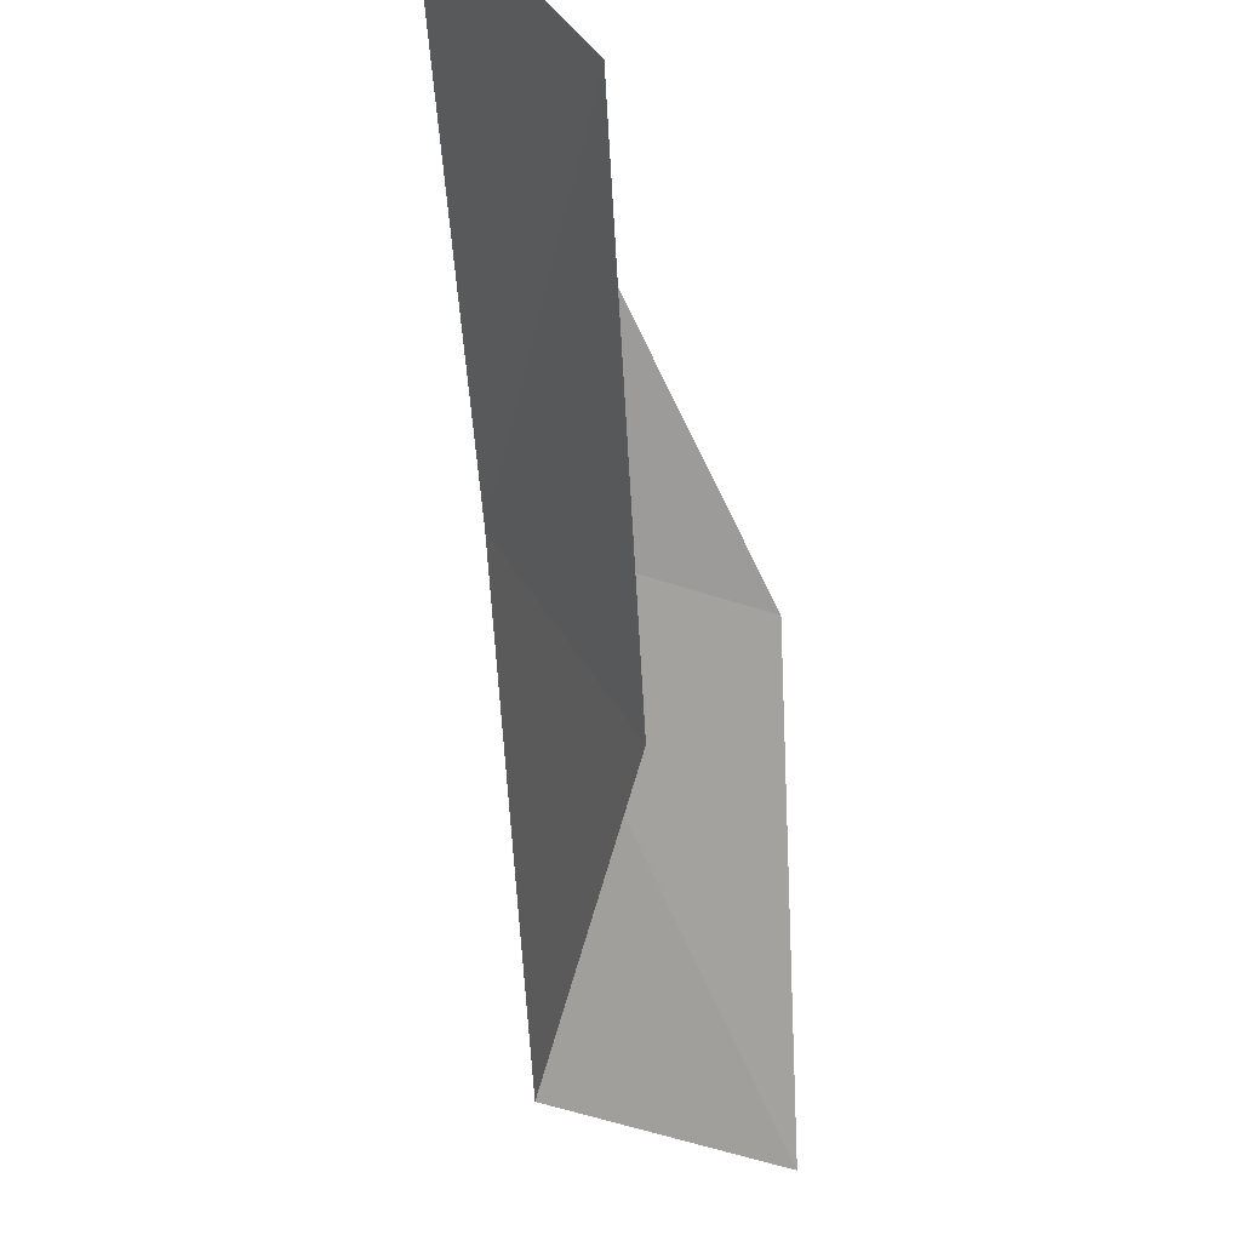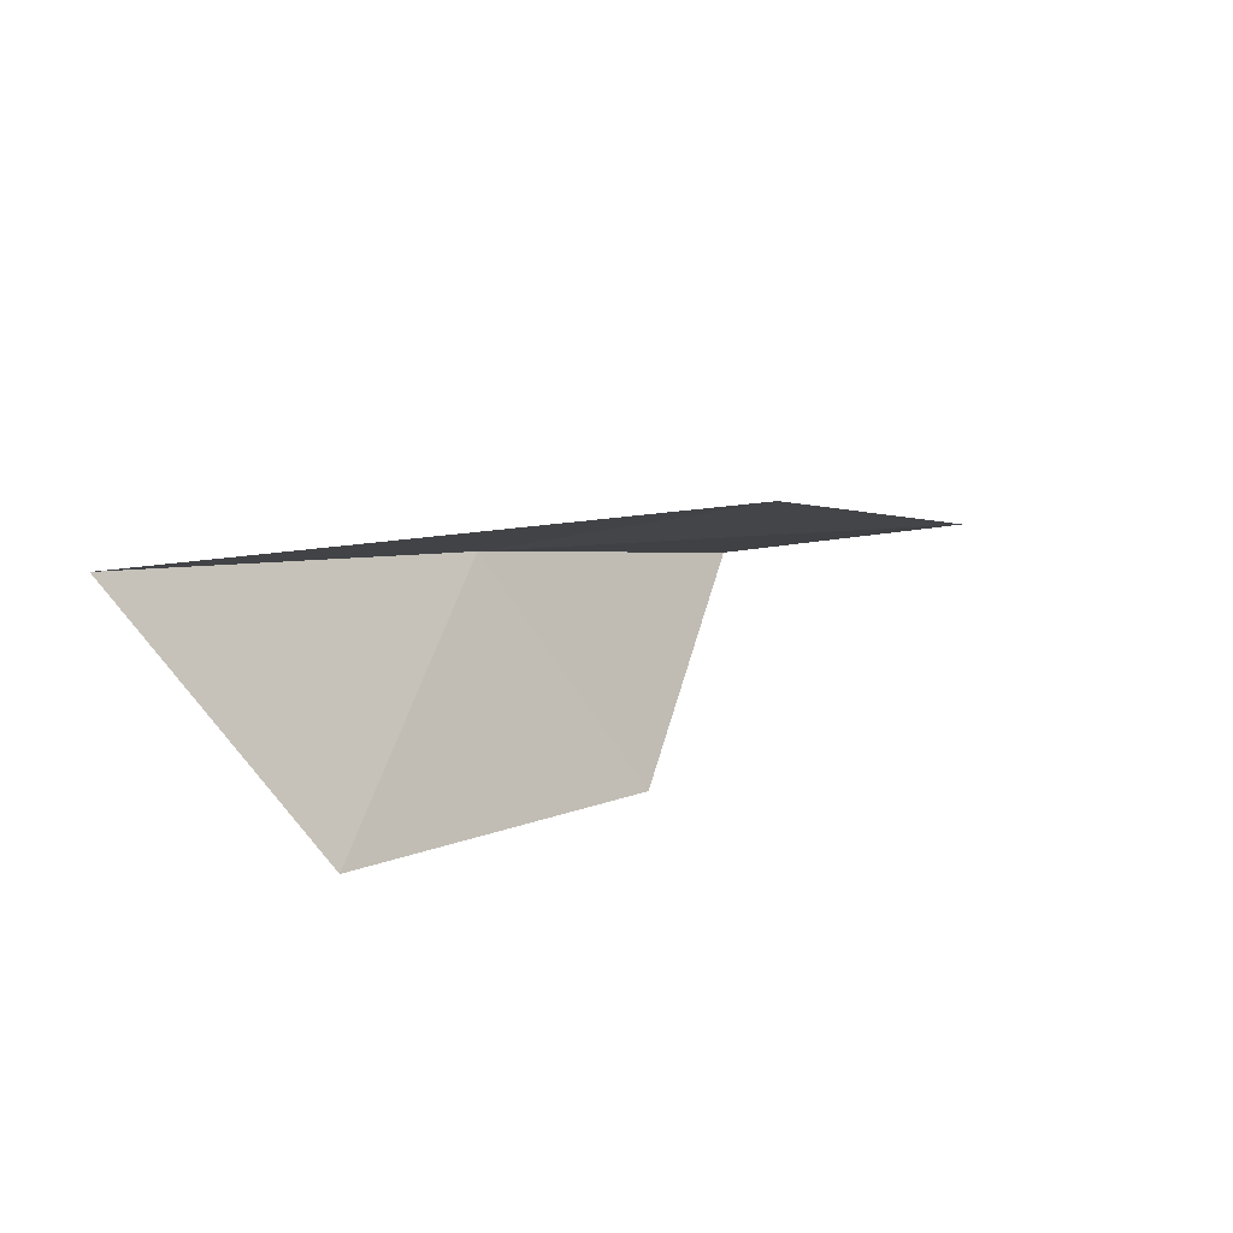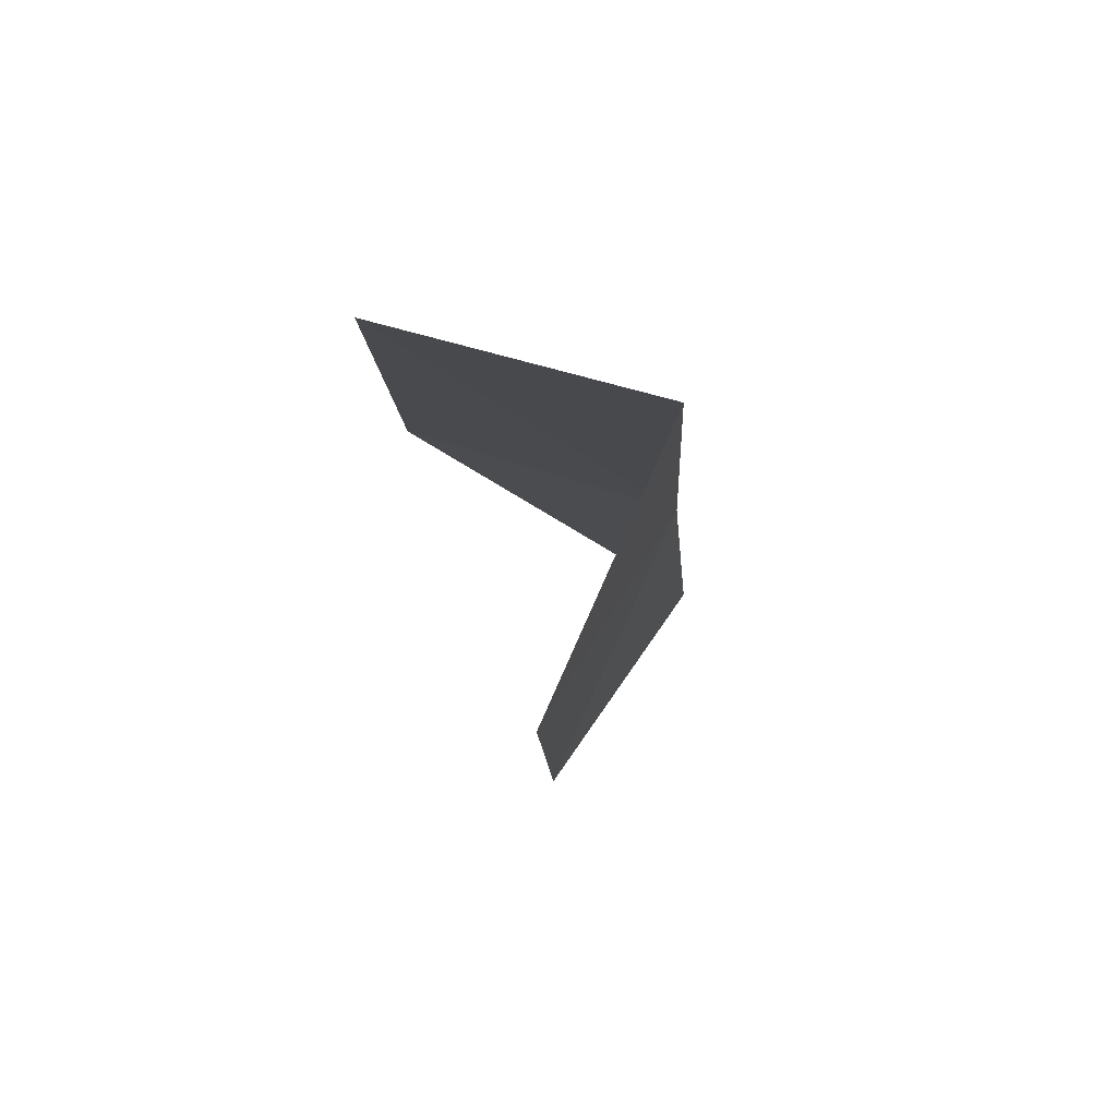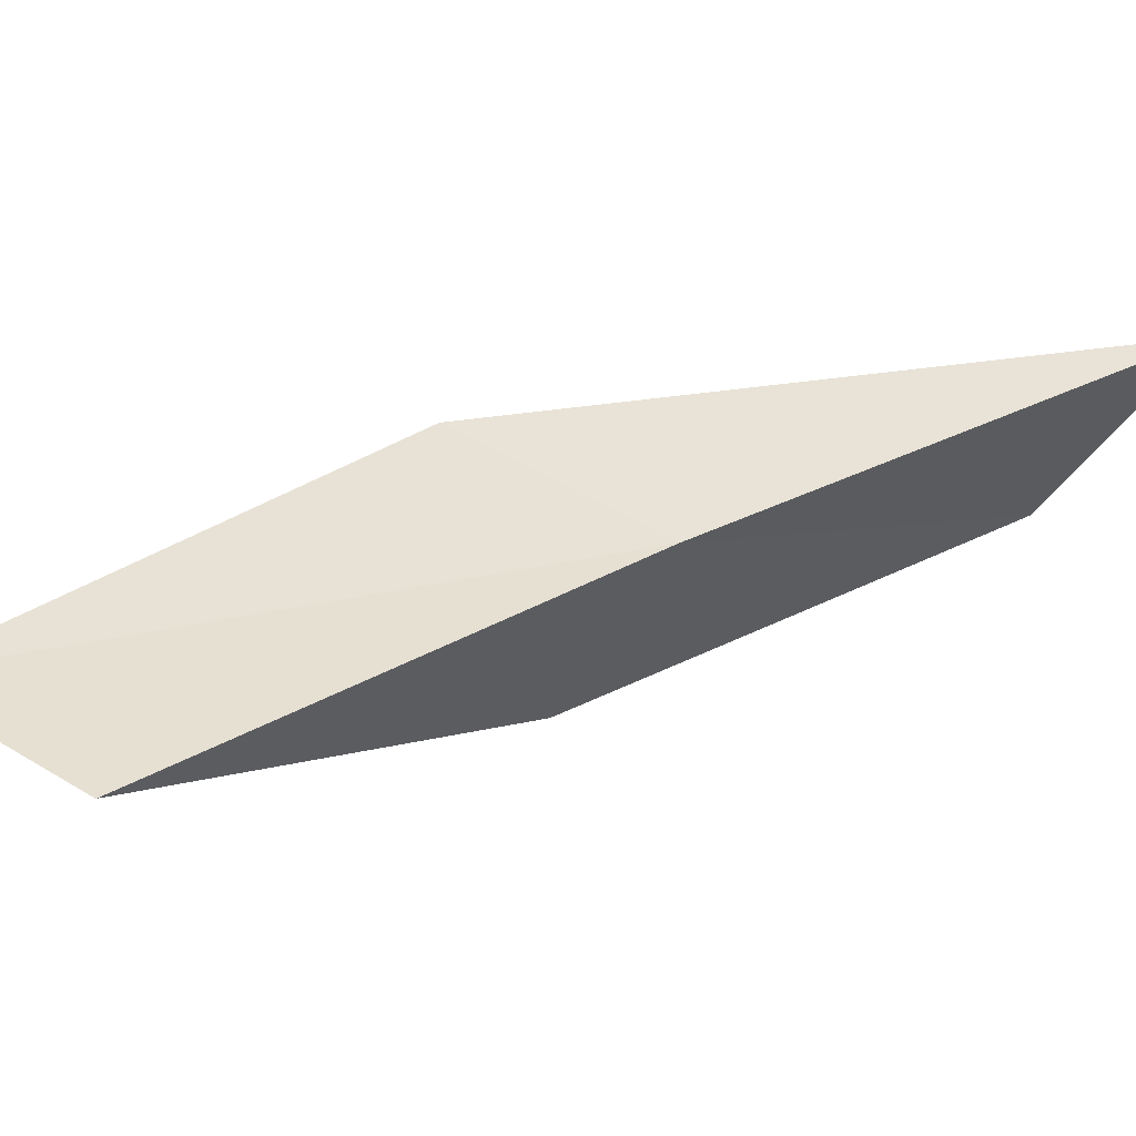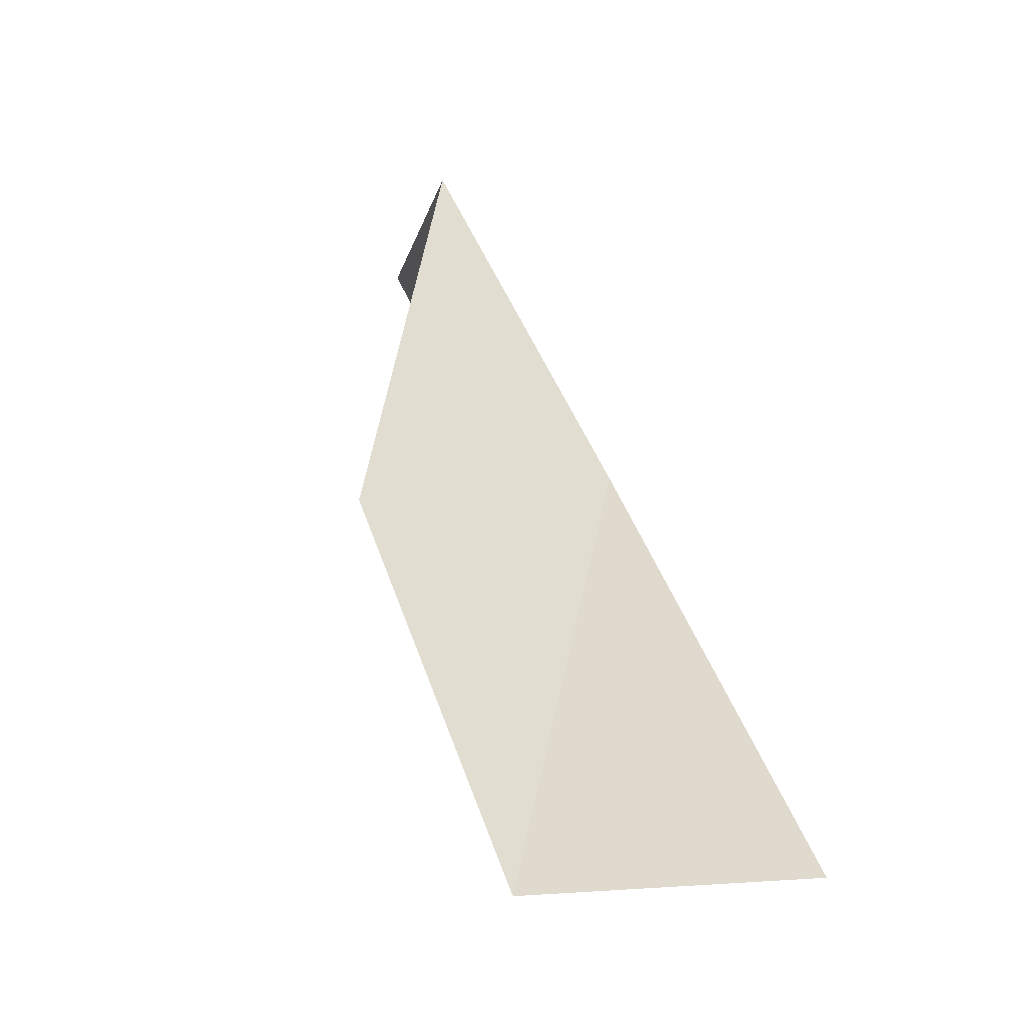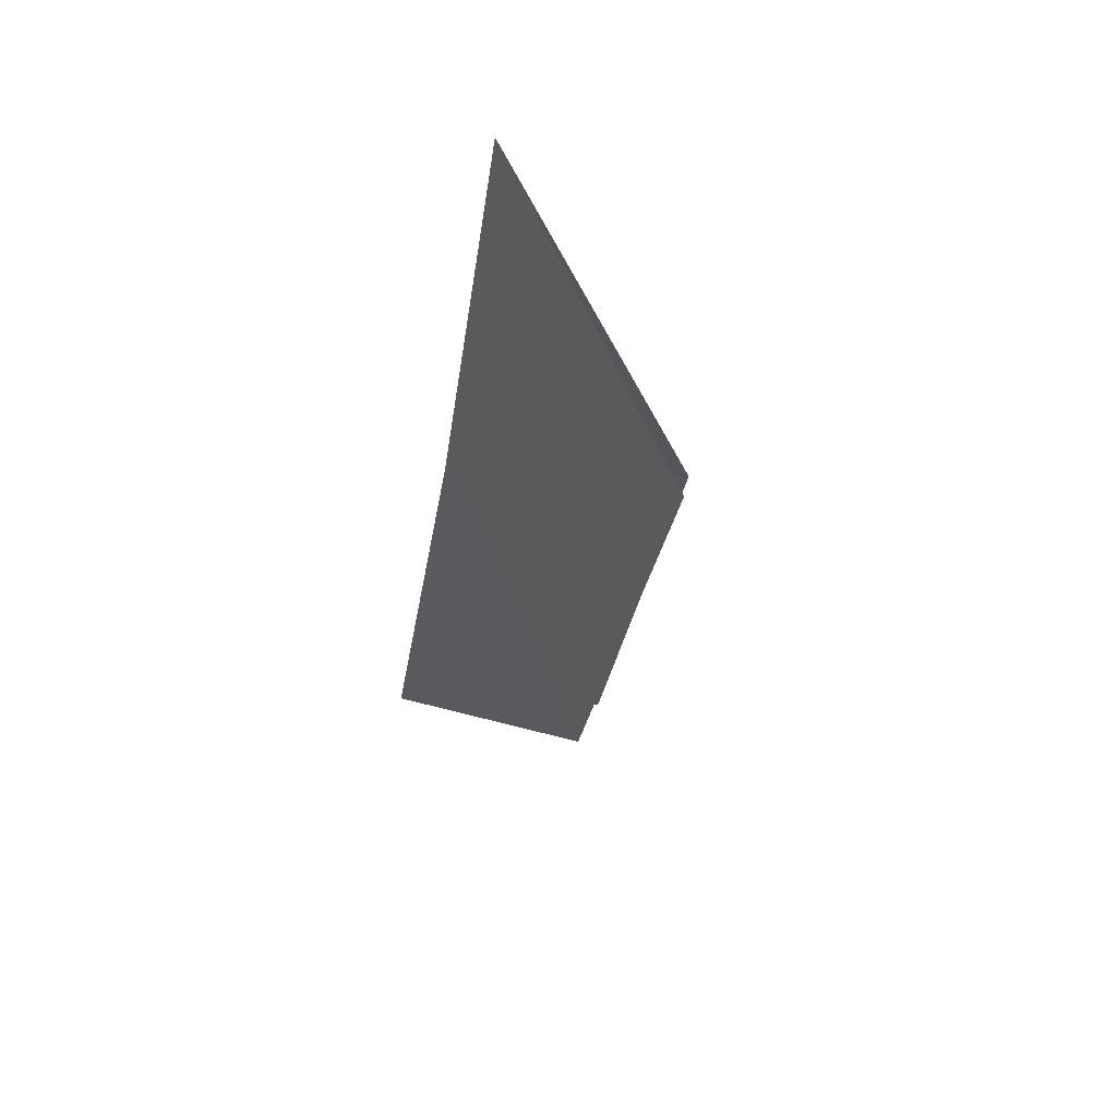
<metadata>
{"format":"obj","ext":"obj","renderer":"f3d","projection":"perspective","resolution":1024,"background":"white","views":[{"elev":-57.7,"azim":157.3,"up":"+Y"},{"elev":-76.2,"azim":-177.2,"up":"+Z"},{"elev":-19.9,"azim":-24.6,"up":"+Y"},{"elev":28.9,"azim":38.6,"up":"+Y"},{"elev":-22.0,"azim":71.0,"up":"+Z"},{"elev":-13.0,"azim":145.9,"up":"+Y"}]}
</metadata>
<code>
v 13.91 32.22 88.06
v 12.54 29.98 88.06
v 11.65 31.1 92.57
v 9.173 31.28 92.57
v 11.31 32.53 88.06
v 14.75 30.9 83.55
v 16.31 33.18 83.55
f 1 3 2
f 1 5 4
f 1 4 3
f 1 6 7
f 1 2 6
f 1 7 5

</code>
